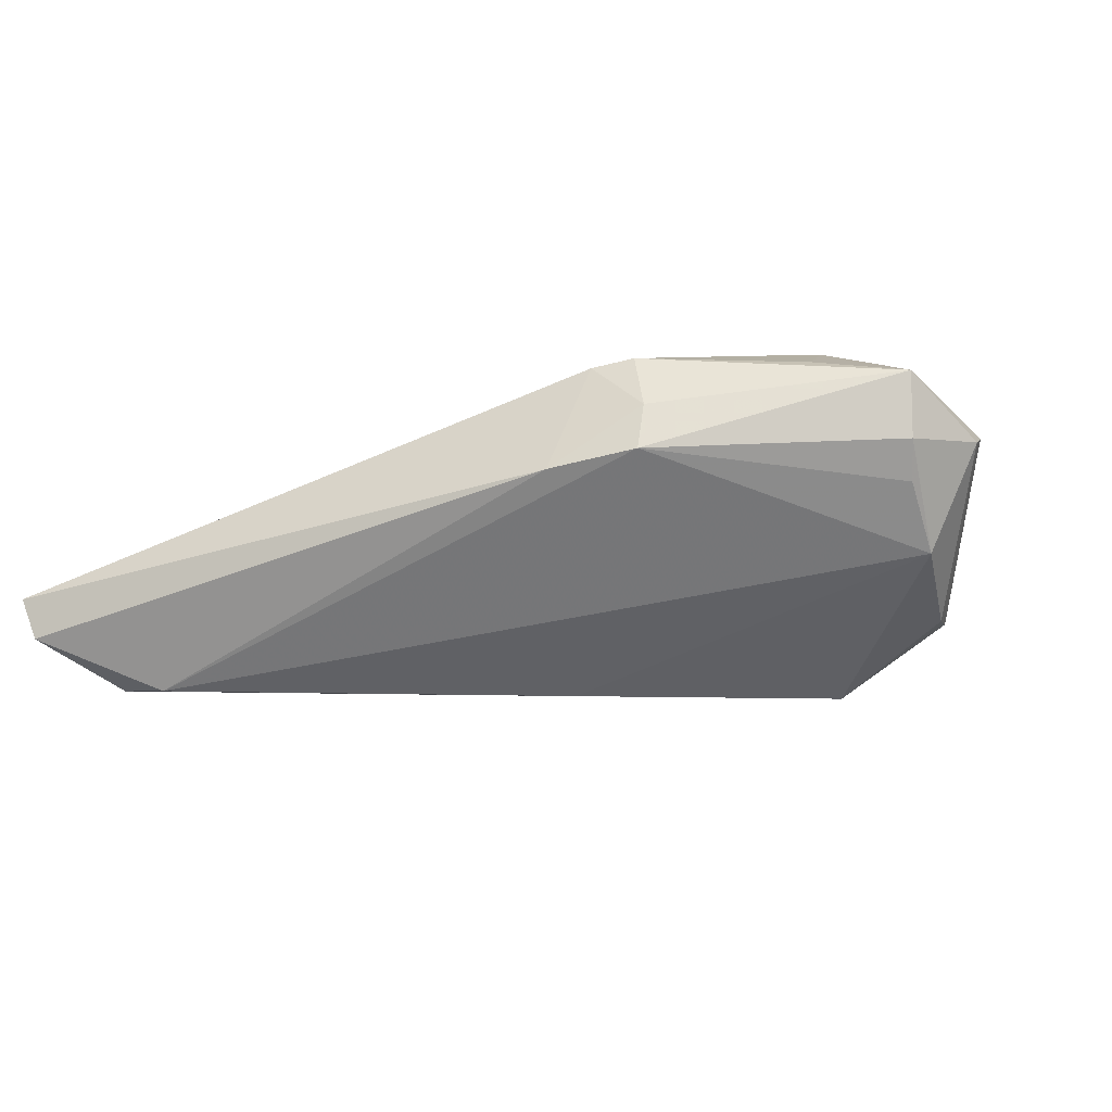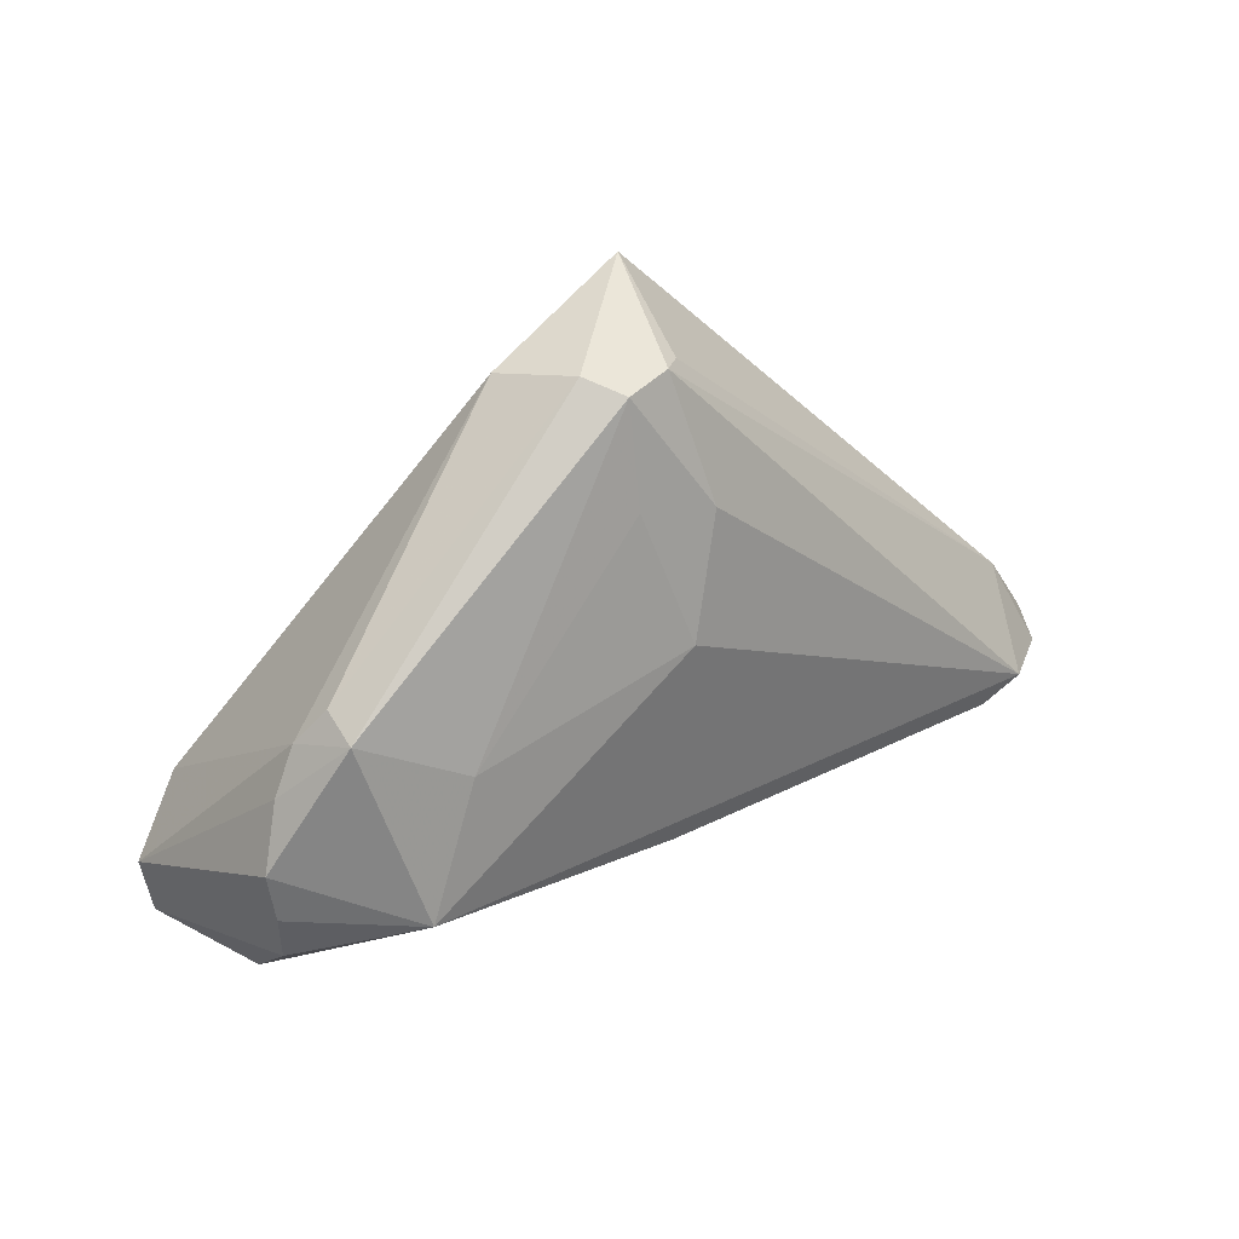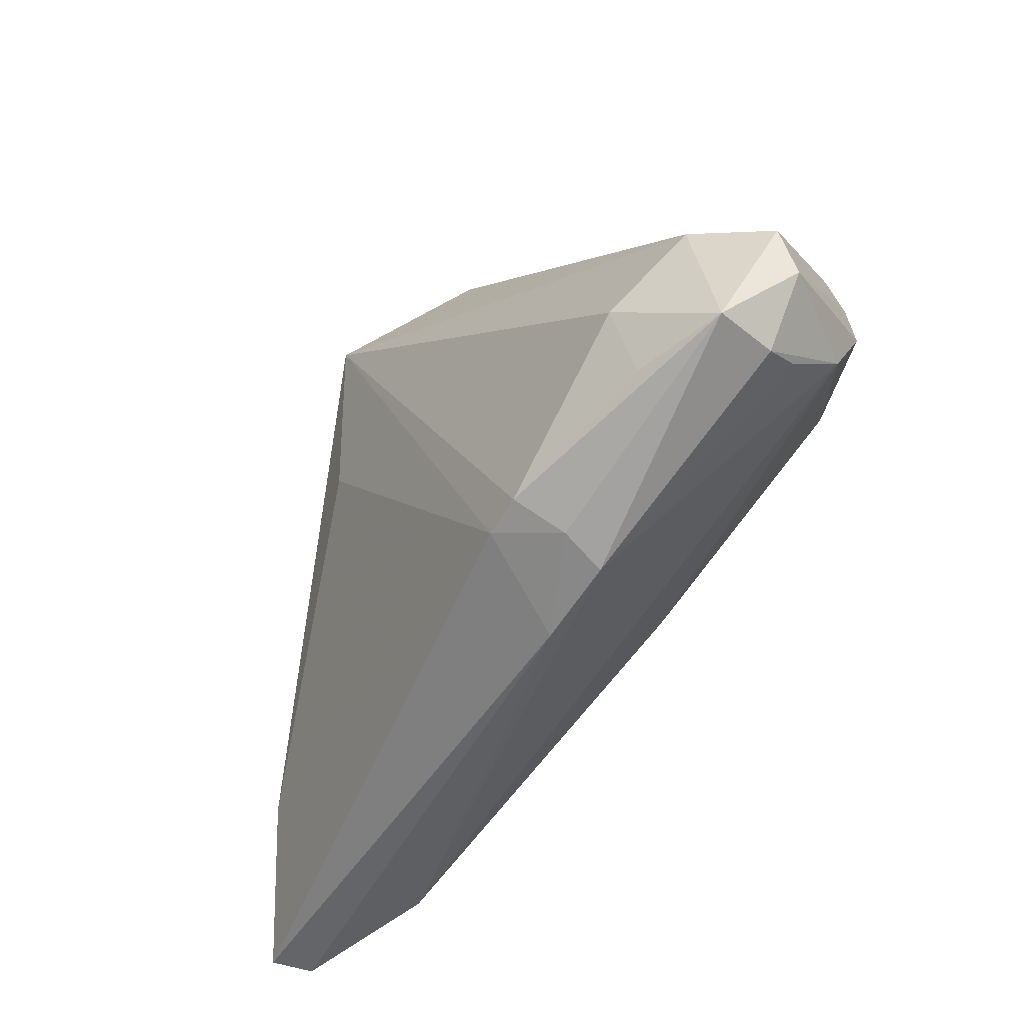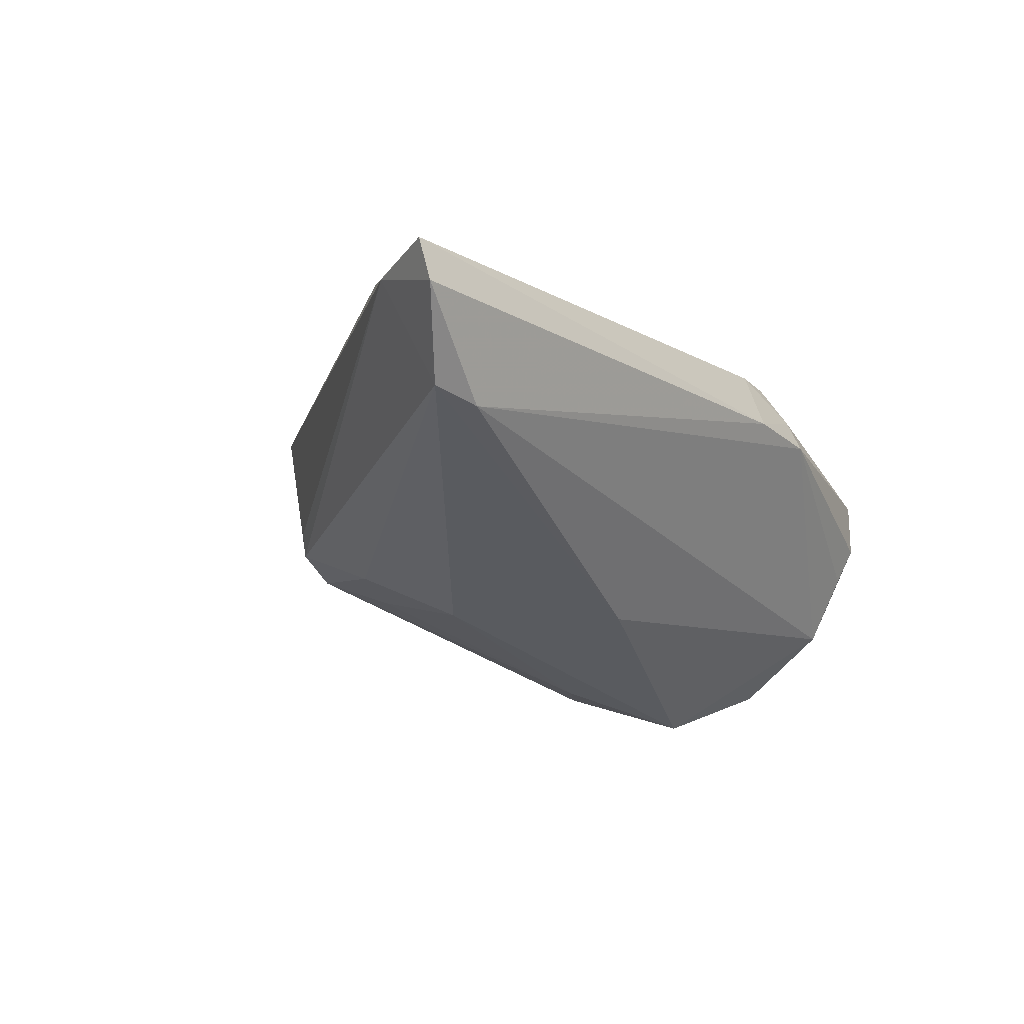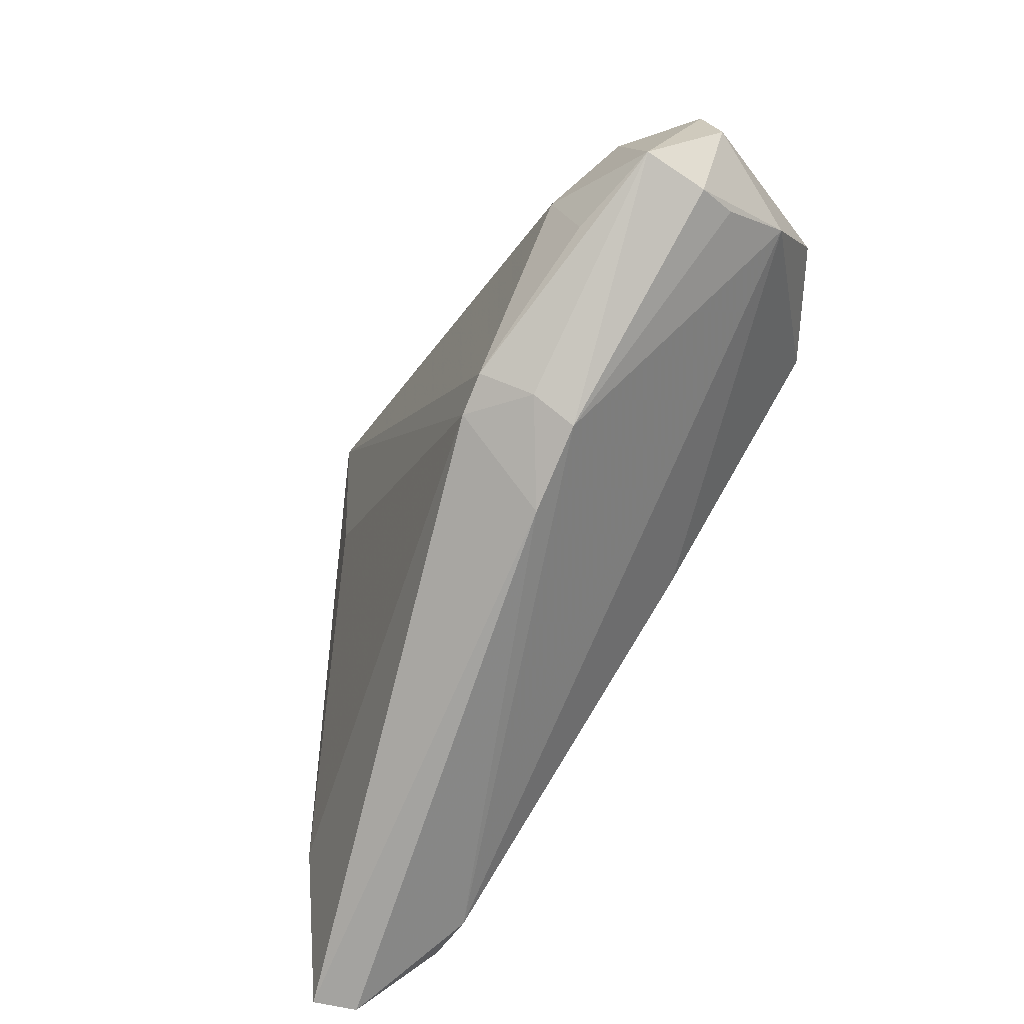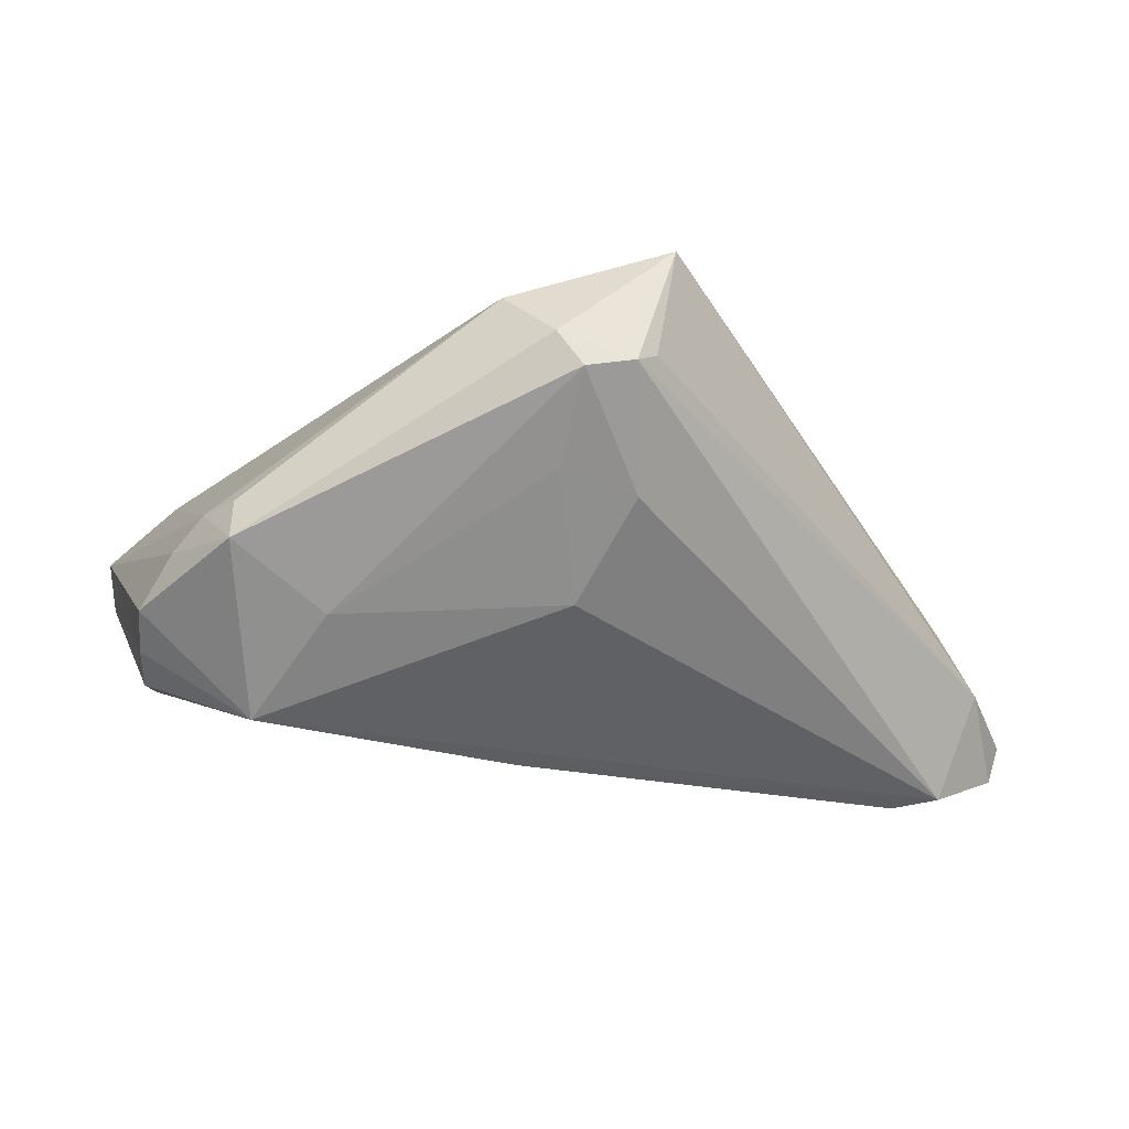
<metadata>
{"format":"obj","ext":"obj","renderer":"f3d","projection":"perspective","resolution":1024,"background":"white","views":[{"elev":-9.3,"azim":18.3,"up":"+Z"},{"elev":56.3,"azim":144.4,"up":"+Y"},{"elev":-51.5,"azim":48.2,"up":"+Y"},{"elev":-34.0,"azim":-48.6,"up":"+Z"},{"elev":-73.0,"azim":56.7,"up":"+Y"},{"elev":55.5,"azim":176.5,"up":"+Y"}]}
</metadata>
<code>
v 0.0005454 0.0368 0.006029
v 0.04158 0.01672 -0.0022
v 0.02163 -0.03582 0.005777
v 0.05178 -0.01647 -0.004944
v 0.03986 -0.02599 0.01678
v -0.007969 0.02159 -0.006168
v 0.04556 0.01283 -0.004468
v 0.006198 0.0337 0.01374
v 0.05756 -0.01699 0.007871
v 0.03766 0.000658 -0.02006
v 0.01994 -0.03113 0.0176
v -0.008268 0.03467 0.003078
v 0.05107 -0.004442 -0.01139
v 0.01098 -0.0368 0.003832
v -0.04097 -0.03068 -0.01957
v 0.03759 0.02037 -0.00295
v 0.03922 -0.01673 0.02006
v 0.0506 0.002304 -0.01098
v 0.01487 -0.03182 0.01663
v 0.04864 -0.006721 0.01613
v 0.05714 -0.009577 0.009905
v -0.00231 0.03593 0.001562
v 0.02777 0.01249 -0.01381
v 0.03804 0.02039 -0.008051
v 0.05129 -0.02516 0.007101
v 0.04999 0.007848 -0.008879
v -0.01408 0.03324 0.01997
v 0.02184 -0.03387 0.01135
v -0.01865 0.01128 0.0157
v -0.0003541 0.01089 -0.0132
v -0.01068 0.03284 0.004955
v 0.05072 -0.0226 0.002555
v -0.05756 -0.0368 -0.008216
v -0.04689 -0.02956 -0.0193
v -0.05343 -0.0266 -0.006016
v 0.007032 -0.01329 -0.02006
v 0.05135 -0.02555 0.01502
v 0.0007703 0.02582 -0.004674
v -0.04842 -0.02031 -0.000128
v -0.05556 -0.0368 -0.01326
f 1 27 8
f 12 27 1
f 12 31 27
f 10 30 23
f 23 24 10
f 16 24 1
f 1 8 16
f 16 2 24
f 8 2 16
f 34 30 10
f 10 24 26
f 24 23 22
f 1 24 22
f 22 12 1
f 11 17 27
f 40 34 15
f 40 14 33
f 15 14 40
f 4 9 25
f 13 9 4
f 10 13 4
f 25 9 37
f 37 9 21
f 18 13 10
f 10 26 18
f 18 26 21
f 21 9 18
f 18 9 13
f 24 2 7
f 7 26 24
f 7 2 21
f 21 26 7
f 27 17 20
f 20 8 27
f 17 37 20
f 20 37 21
f 20 2 8
f 21 2 20
f 39 29 27
f 38 23 30
f 38 22 23
f 30 34 6
f 6 38 30
f 22 38 6
f 6 34 12
f 12 22 6
f 33 14 19
f 19 39 33
f 29 39 19
f 27 29 19
f 19 11 27
f 34 40 35
f 31 12 35
f 12 34 35
f 35 40 33
f 33 39 35
f 27 31 35
f 35 39 27
f 25 37 3
f 3 14 15
f 15 4 3
f 10 4 36
f 36 4 15
f 36 34 10
f 15 34 36
f 17 11 5
f 5 37 17
f 11 37 5
f 32 4 25
f 25 3 32
f 32 3 4
f 28 37 11
f 28 3 37
f 11 19 28
f 28 19 14
f 14 3 28

</code>
